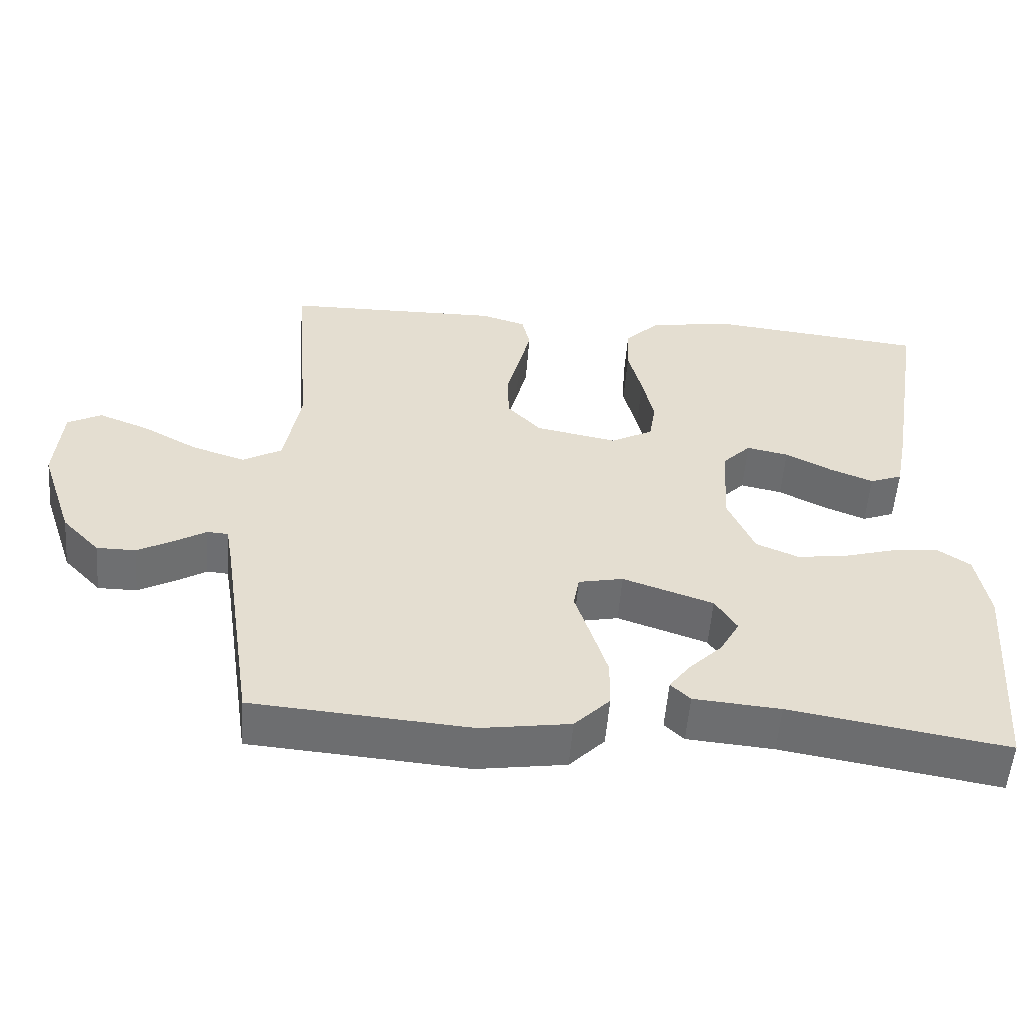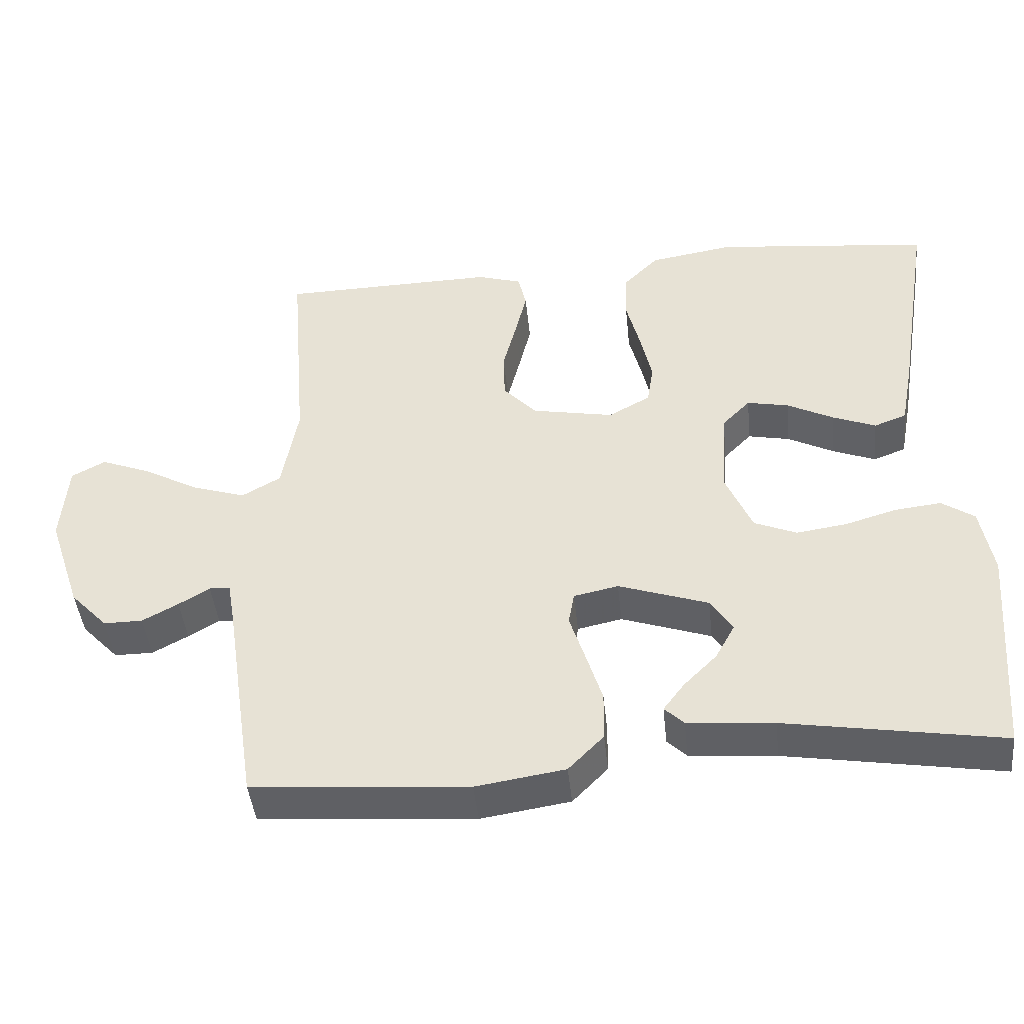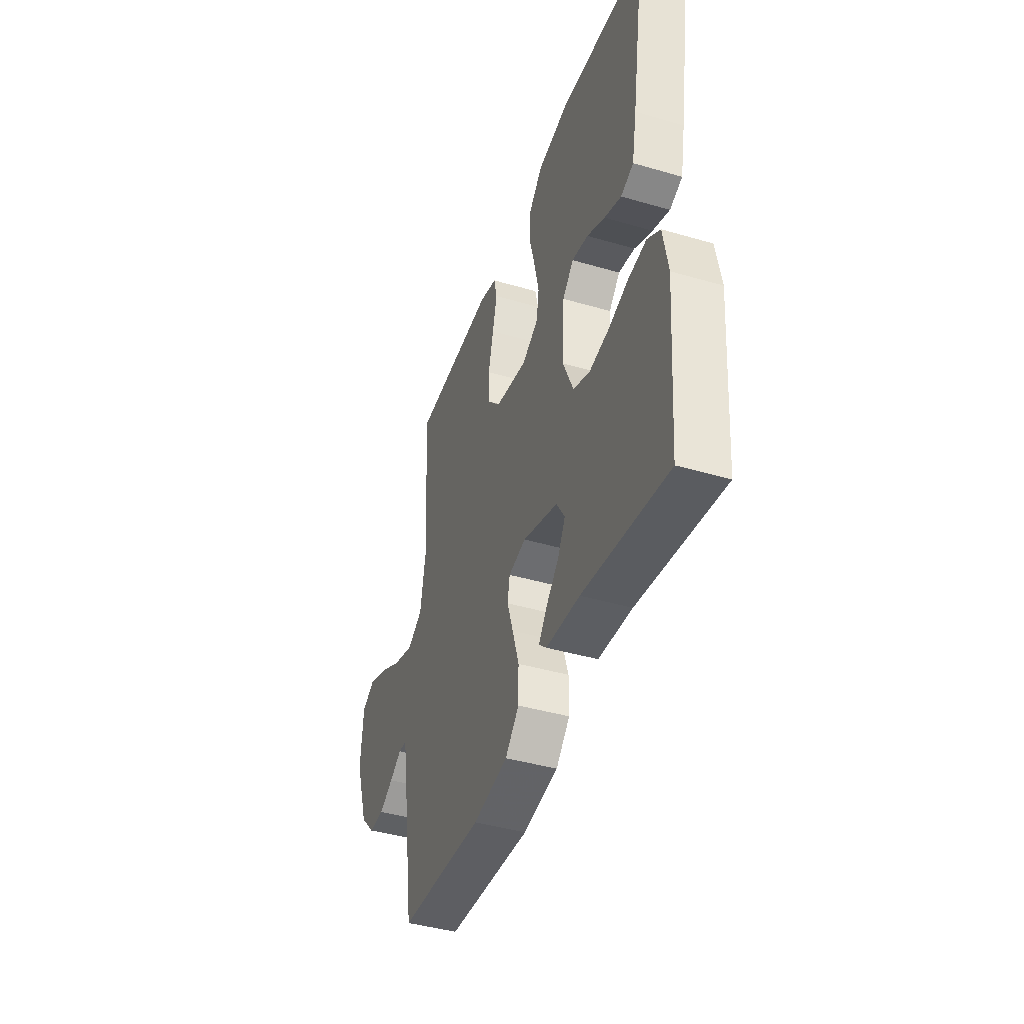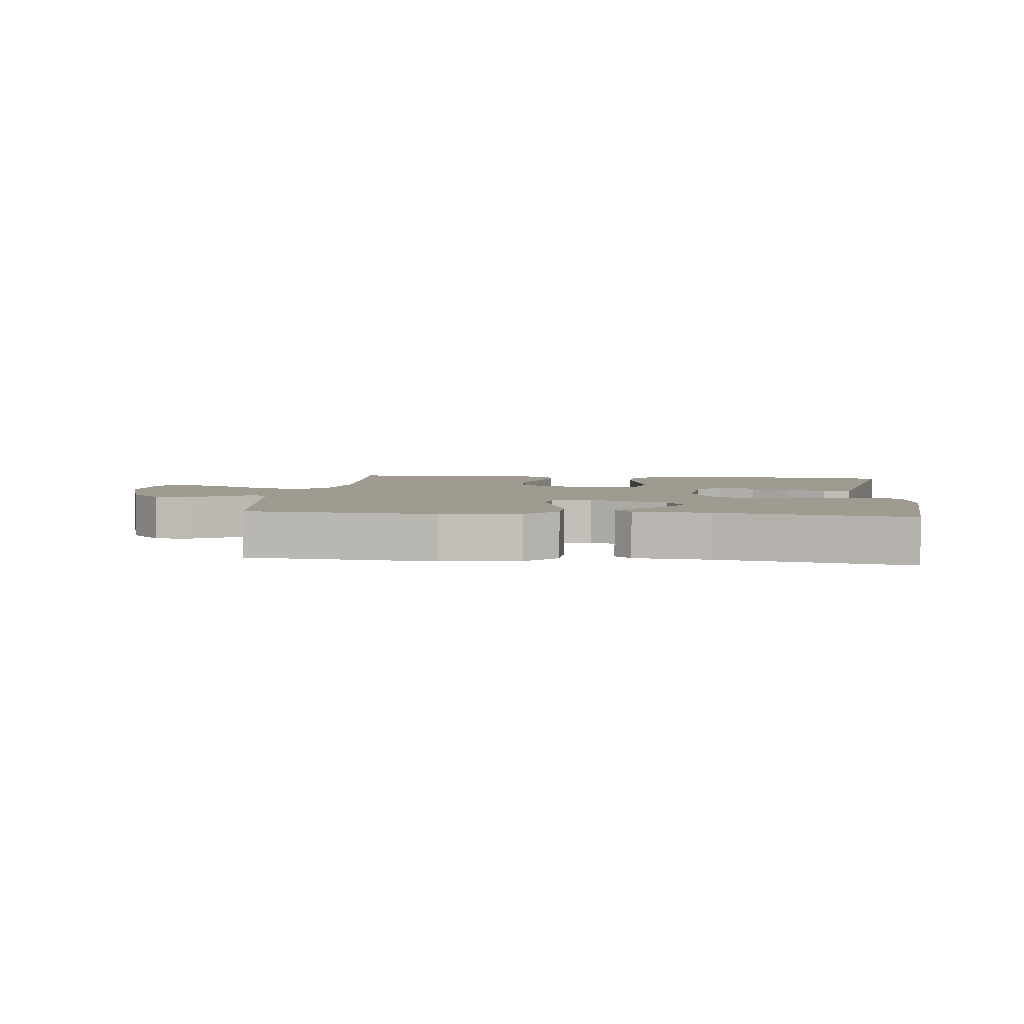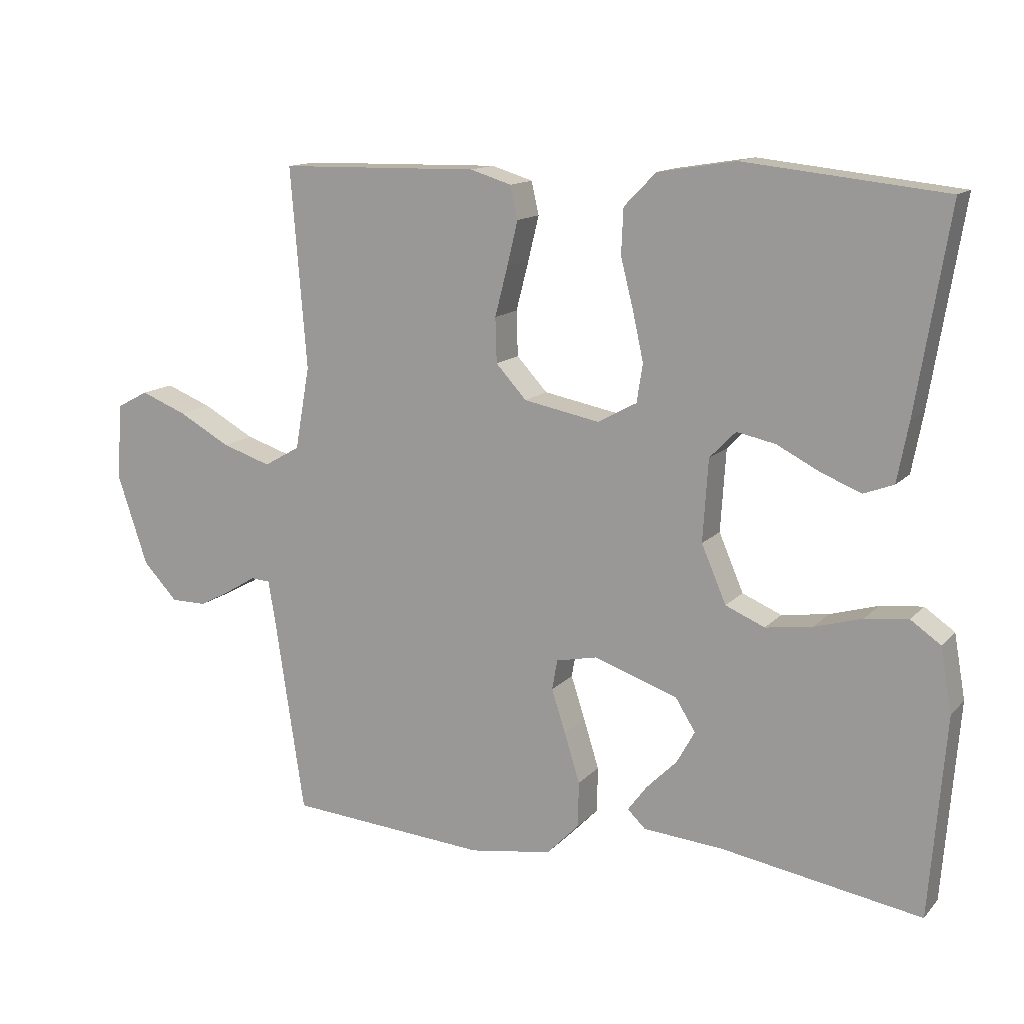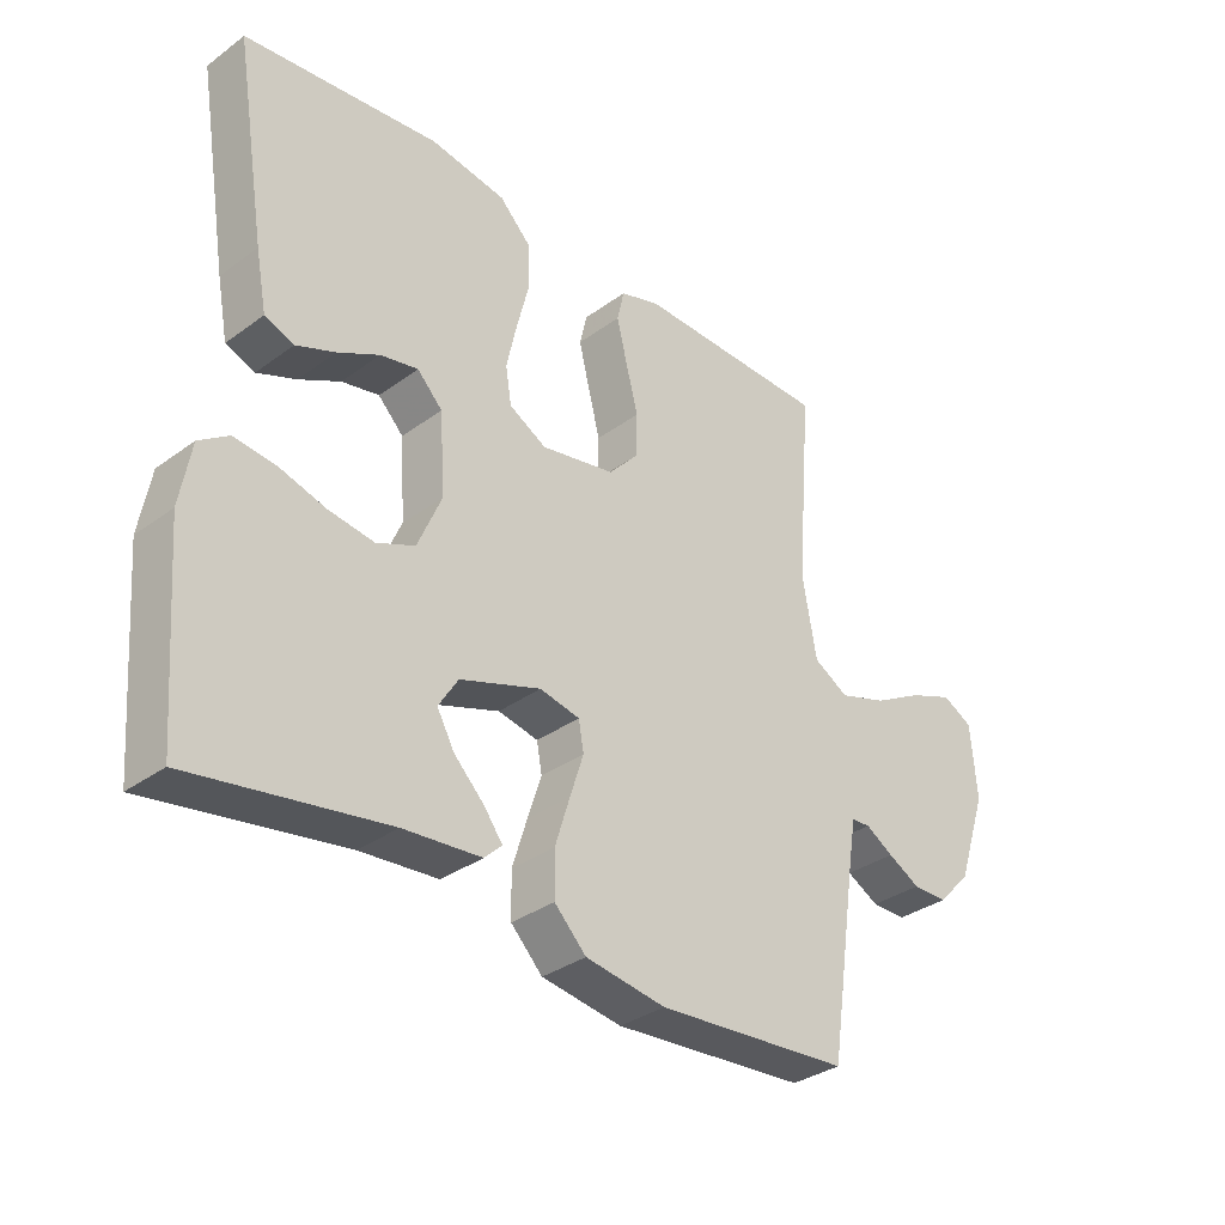
<metadata>
{"format":"obj","ext":"obj","renderer":"f3d","projection":"perspective","resolution":1024,"background":"white","views":[{"elev":-54.5,"azim":175.6,"up":"+Z"},{"elev":-44.2,"azim":-174.1,"up":"+Z"},{"elev":-42.5,"azim":-109.2,"up":"+Z"},{"elev":4.2,"azim":-173.3,"up":"+Y"},{"elev":13.5,"azim":-154.2,"up":"+Z"},{"elev":-33.6,"azim":-45.1,"up":"+Z"}]}
</metadata>
<code>
v 0.5 0.07 0.5
v 0.476 0.07 0.2
v 0.498 0.07 0.076
v 0.552 0.07 0.045
v 0.626 0.07 0.069
v 0.704 0.07 0.112
v 0.773 0.07 0.139
v 0.82 0.07 0.114
v 0.829 0.07 0
v 0.783 0.07 -0.137
v 0.731 0.07 -0.192
v 0.677 0.07 -0.192
v 0.627 0.07 -0.165
v 0.584 0.07 -0.139
v 0.555 0.07 -0.141
v 0.545 0.07 -0.2
v 0.5 0.07 -0.5
v 0.2 0.07 -0.523
v 0.076 0.07 -0.504
v 0.027 0.07 -0.454
v 0.026 0.07 -0.386
v 0.049 0.07 -0.312
v 0.07 0.07 -0.247
v 0.062 0.07 -0.202
v 0 0.07 -0.189
v -0.125 0.07 -0.232
v -0.155 0.07 -0.28
v -0.128 0.07 -0.329
v -0.082 0.07 -0.375
v -0.053 0.07 -0.414
v -0.08 0.07 -0.44
v -0.2 0.07 -0.45
v -0.5 0.07 -0.5
v -0.524 0.07 -0.2
v -0.507 0.07 -0.104
v -0.462 0.07 -0.073
v -0.398 0.07 -0.08
v -0.326 0.07 -0.101
v -0.256 0.07 -0.111
v -0.197 0.07 -0.086
v -0.16 0.07 0
v -0.168 0.07 0.123
v -0.207 0.07 0.163
v -0.265 0.07 0.151
v -0.329 0.07 0.118
v -0.389 0.07 0.094
v -0.434 0.07 0.111
v -0.451 0.07 0.2
v -0.5 0.07 0.5
v -0.2 0.07 0.532
v -0.083 0.07 0.513
v -0.035 0.07 0.464
v -0.032 0.07 0.396
v -0.051 0.07 0.321
v -0.067 0.07 0.248
v -0.058 0.07 0.191
v 0 0.07 0.159
v 0.114 0.07 0.181
v 0.16 0.07 0.231
v 0.162 0.07 0.298
v 0.143 0.07 0.372
v 0.127 0.07 0.438
v 0.138 0.07 0.487
v 0.2 0.07 0.506
v 0.5 0 0.5
v 0.476 0 0.2
v 0.498 0 0.076
v 0.552 0 0.045
v 0.626 0 0.069
v 0.704 0 0.112
v 0.773 0 0.139
v 0.82 0 0.114
v 0.829 0 0
v 0.783 0 -0.137
v 0.731 0 -0.192
v 0.677 0 -0.192
v 0.627 0 -0.165
v 0.584 0 -0.139
v 0.555 0 -0.141
v 0.545 0 -0.2
v 0.5 0 -0.5
v 0.2 0 -0.523
v 0.076 0 -0.504
v 0.027 0 -0.454
v 0.026 0 -0.386
v 0.049 0 -0.312
v 0.07 0 -0.247
v 0.062 0 -0.202
v 0 0 -0.189
v -0.125 0 -0.232
v -0.155 0 -0.28
v -0.128 0 -0.329
v -0.082 0 -0.375
v -0.053 0 -0.414
v -0.08 0 -0.44
v -0.2 0 -0.45
v -0.5 0 -0.5
v -0.524 0 -0.2
v -0.507 0 -0.104
v -0.462 0 -0.073
v -0.398 0 -0.08
v -0.326 0 -0.101
v -0.256 0 -0.111
v -0.197 0 -0.086
v -0.16 0 0
v -0.168 0 0.123
v -0.207 0 0.163
v -0.265 0 0.151
v -0.329 0 0.118
v -0.389 0 0.094
v -0.434 0 0.111
v -0.451 0 0.2
v -0.5 0 0.5
v -0.2 0 0.532
v -0.083 0 0.513
v -0.035 0 0.464
v -0.032 0 0.396
v -0.051 0 0.321
v -0.067 0 0.248
v -0.058 0 0.191
v 0 0 0.159
v 0.114 0 0.181
v 0.16 0 0.231
v 0.162 0 0.298
v 0.143 0 0.372
v 0.127 0 0.438
v 0.138 0 0.487
v 0.2 0 0.506
f 64 1 2
f 63 64 2
f 62 63 2
f 61 62 2
f 60 61 2
f 59 60 2 3
f 58 59 3 4
f 57 58 4
f 52 53 54
f 51 52 54
f 50 51 54
f 49 50 54
f 48 49 54
f 47 48 54
f 46 47 54
f 45 46 54
f 44 45 54
f 43 44 54 55
f 42 43 55 56
f 36 37 38
f 35 36 38
f 34 35 38
f 33 34 38
f 32 33 38
f 32 38 39
f 30 31 32
f 29 30 32
f 28 29 32
f 27 28 32 39
f 26 27 39 40
f 21 22 23
f 20 21 23
f 19 20 23
f 18 19 23
f 17 18 23
f 16 17 23
f 15 16 23 24
f 12 13 14
f 11 12 14
f 10 11 14
f 9 10 14
f 8 9 14
f 7 8 14
f 6 7 14
f 5 6 14
f 4 5 14 15
f 15 24 25
f 4 15 25
f 57 4 25
f 57 25 26
f 56 57 26
f 42 56 26
f 41 42 26
f 26 40 41
f 66 65 128
f 66 128 127
f 66 127 126
f 66 126 125
f 66 125 124
f 67 66 124 123
f 68 67 123 122
f 68 122 121
f 118 117 116
f 118 116 115
f 118 115 114
f 118 114 113
f 118 113 112
f 118 112 111
f 118 111 110
f 118 110 109
f 118 109 108
f 119 118 108 107
f 120 119 107 106
f 102 101 100
f 102 100 99
f 102 99 98
f 102 98 97
f 102 97 96
f 103 102 96
f 96 95 94
f 96 94 93
f 96 93 92
f 103 96 92 91
f 104 103 91 90
f 87 86 85
f 87 85 84
f 87 84 83
f 87 83 82
f 87 82 81
f 87 81 80
f 88 87 80 79
f 78 77 76
f 78 76 75
f 78 75 74
f 78 74 73
f 78 73 72
f 78 72 71
f 78 71 70
f 78 70 69
f 79 78 69 68
f 89 88 79
f 89 79 68
f 89 68 121
f 90 89 121
f 90 121 120
f 90 120 106
f 90 106 105
f 105 104 90
f 1 65 66 2
f 2 66 67 3
f 3 67 68 4
f 4 68 69 5
f 5 69 70 6
f 6 70 71 7
f 7 71 72 8
f 8 72 73 9
f 9 73 74 10
f 10 74 75 11
f 11 75 76 12
f 12 76 77 13
f 13 77 78 14
f 14 78 79 15
f 15 79 80 16
f 16 80 81 17
f 17 81 82 18
f 18 82 83 19
f 19 83 84 20
f 20 84 85 21
f 21 85 86 22
f 22 86 87 23
f 23 87 88 24
f 24 88 89 25
f 25 89 90 26
f 26 90 91 27
f 27 91 92 28
f 28 92 93 29
f 29 93 94 30
f 30 94 95 31
f 31 95 96 32
f 32 96 97 33
f 33 97 98 34
f 34 98 99 35
f 35 99 100 36
f 36 100 101 37
f 37 101 102 38
f 38 102 103 39
f 39 103 104 40
f 40 104 105 41
f 41 105 106 42
f 42 106 107 43
f 43 107 108 44
f 44 108 109 45
f 45 109 110 46
f 46 110 111 47
f 47 111 112 48
f 48 112 113 49
f 49 113 114 50
f 50 114 115 51
f 51 115 116 52
f 52 116 117 53
f 53 117 118 54
f 54 118 119 55
f 55 119 120 56
f 56 120 121 57
f 57 121 122 58
f 58 122 123 59
f 59 123 124 60
f 60 124 125 61
f 61 125 126 62
f 62 126 127 63
f 63 127 128 64
f 64 128 65 1

</code>
